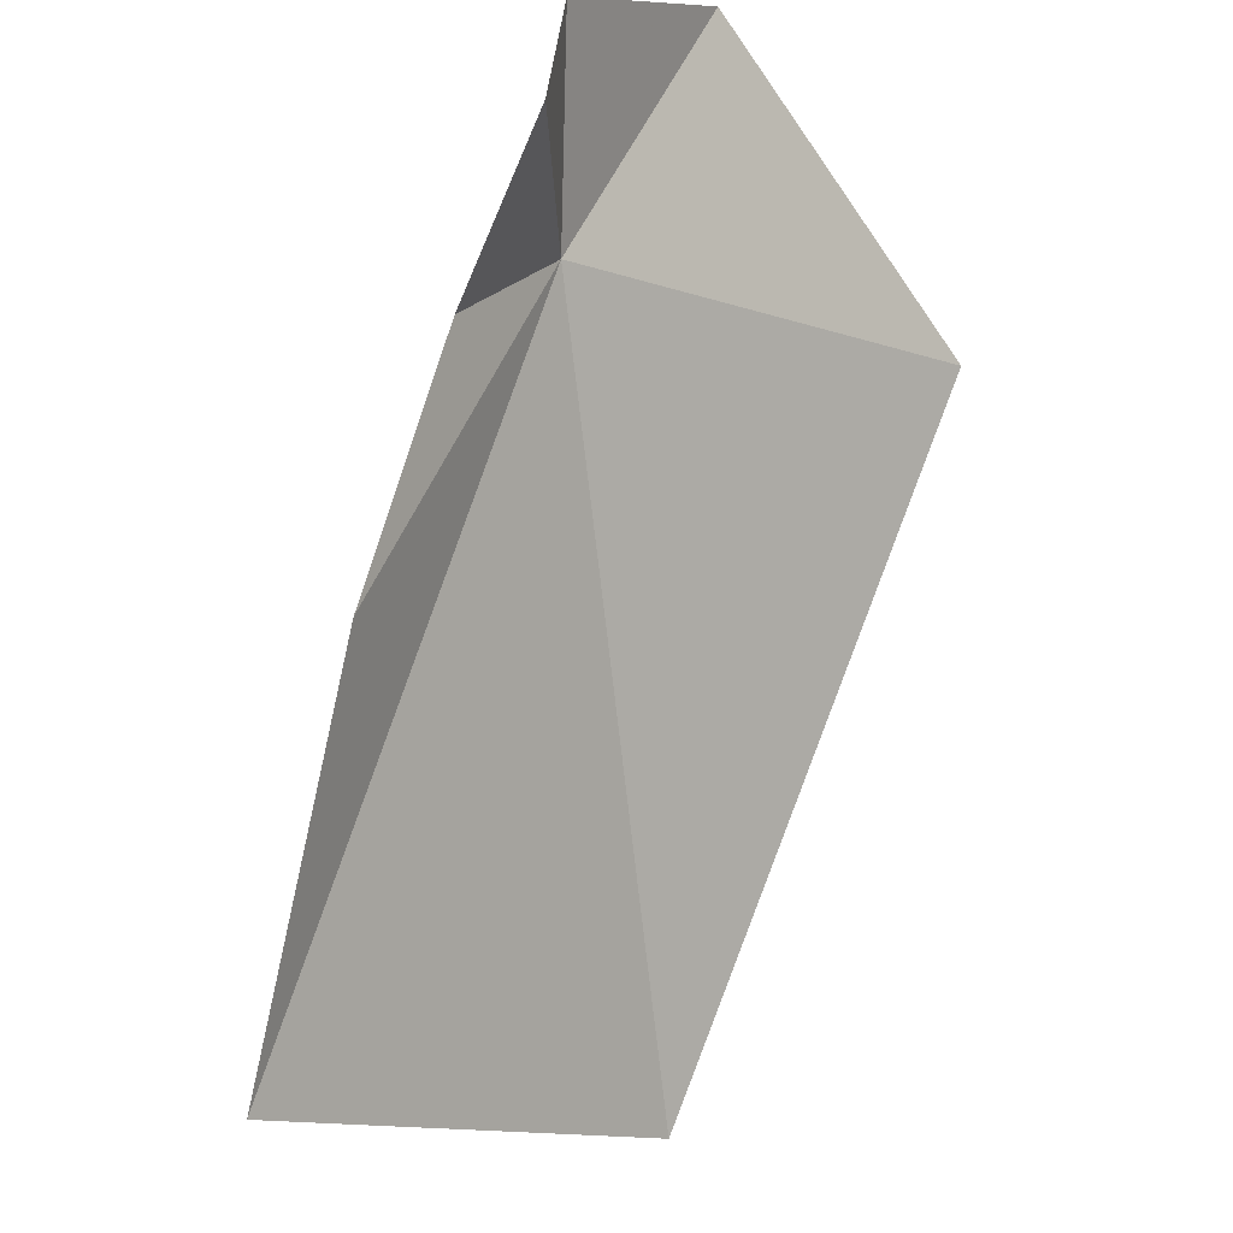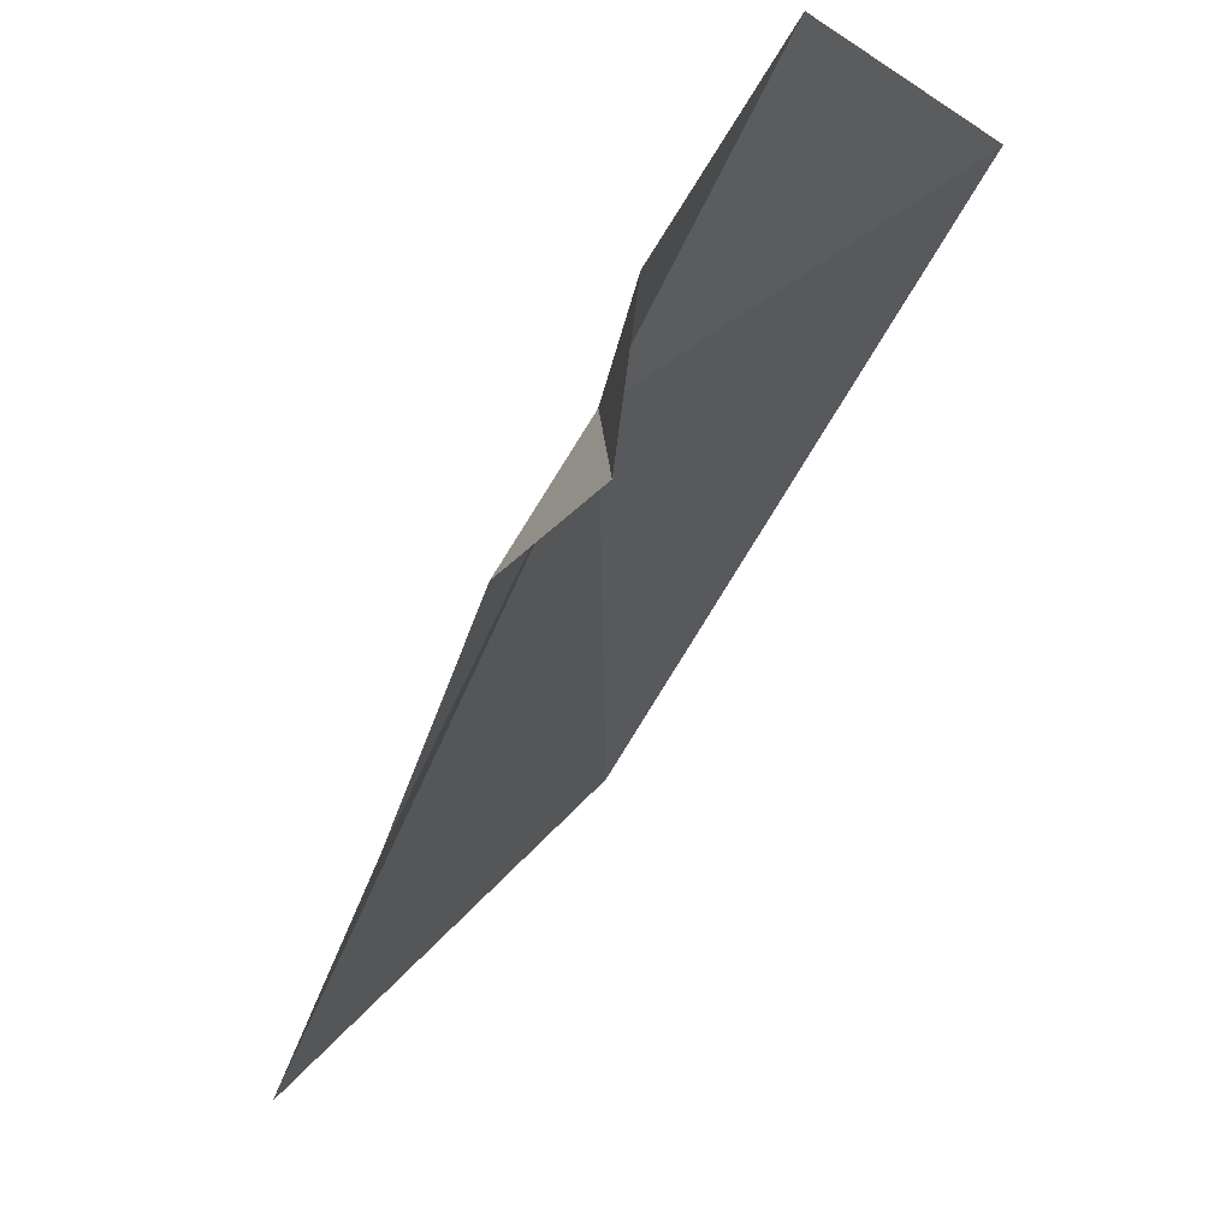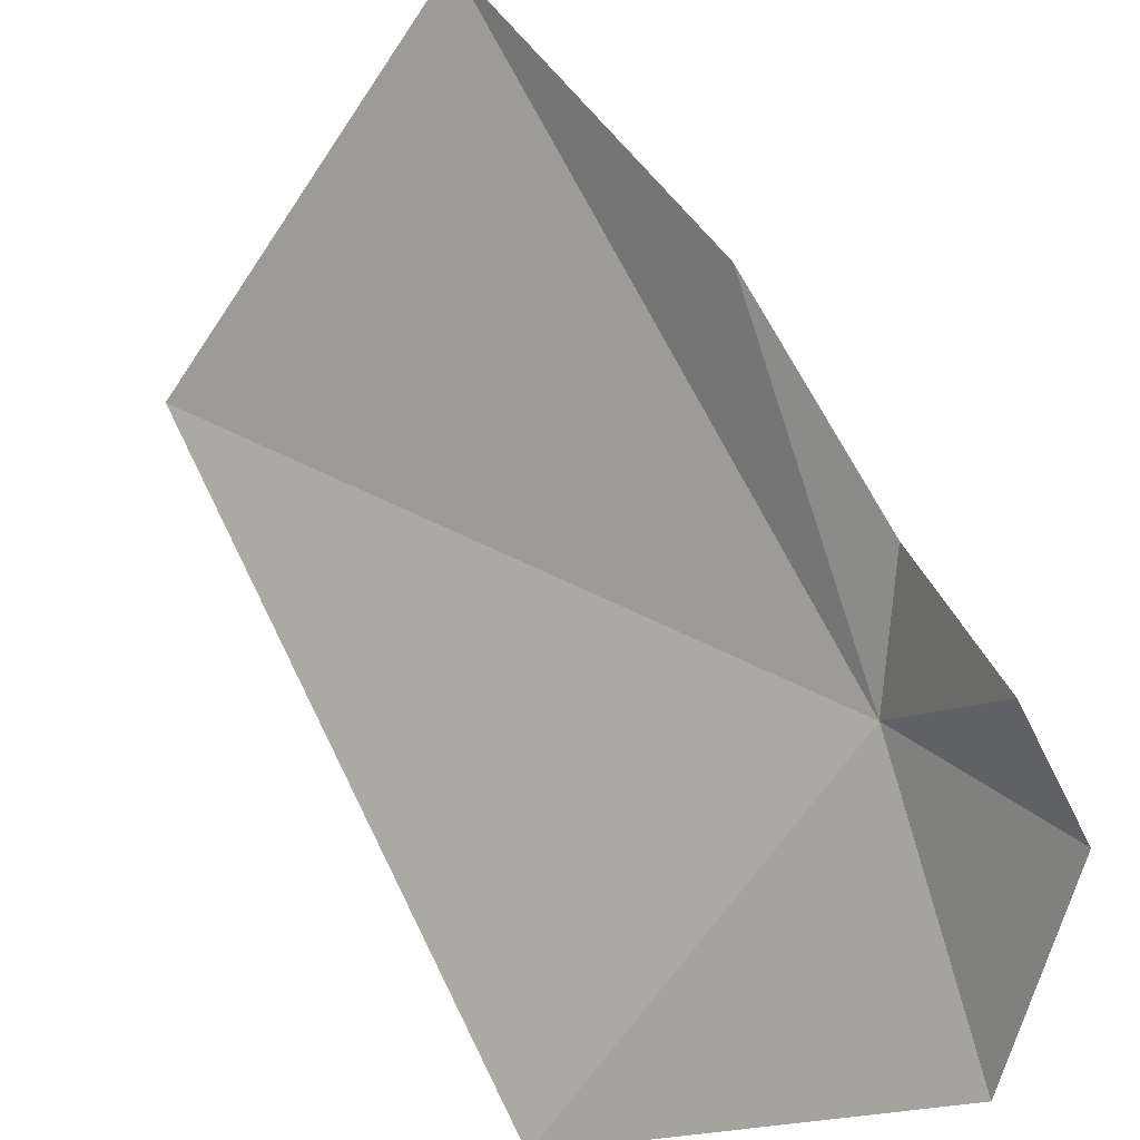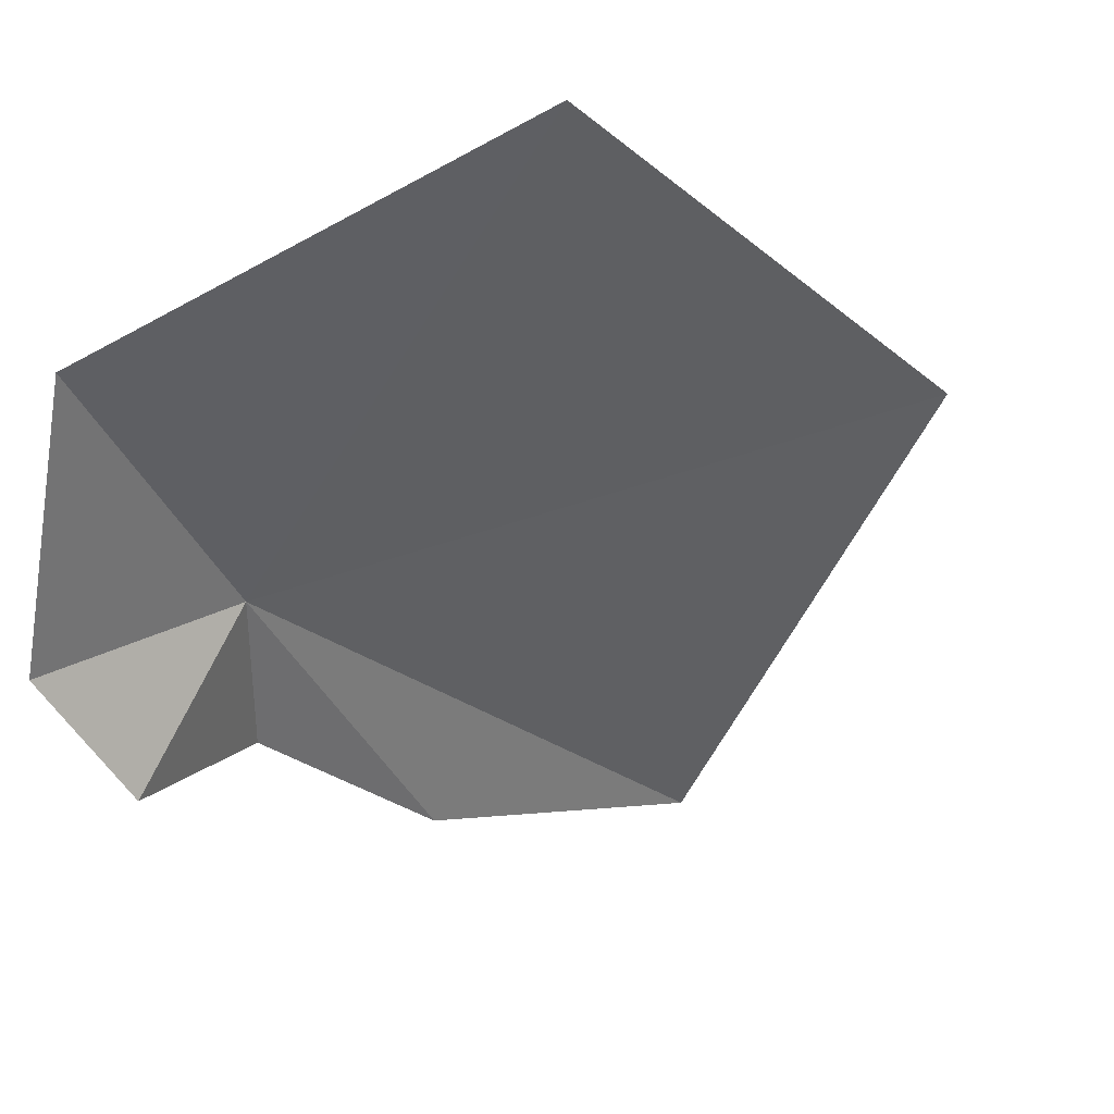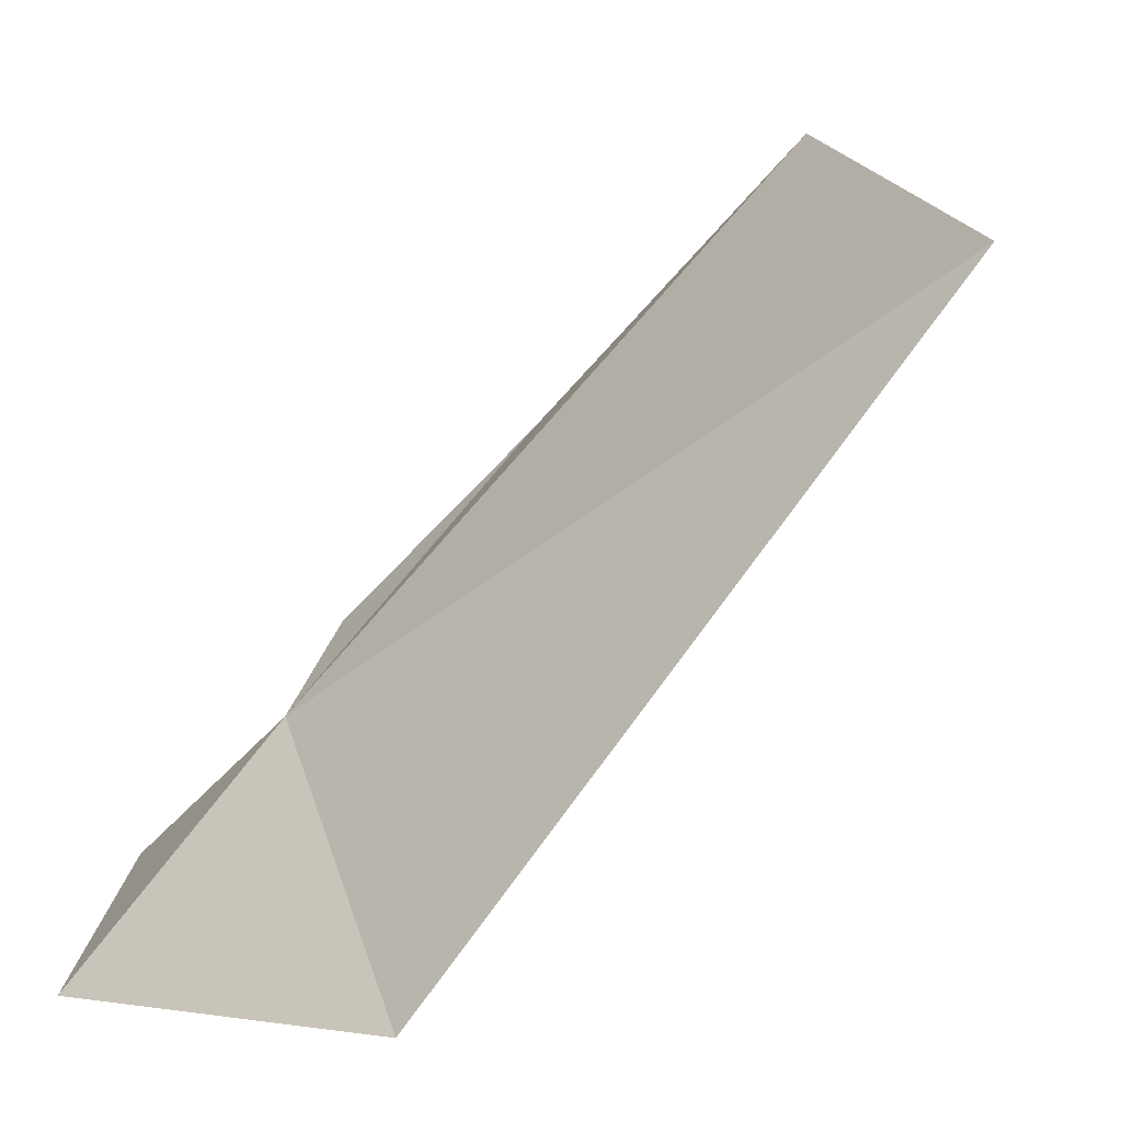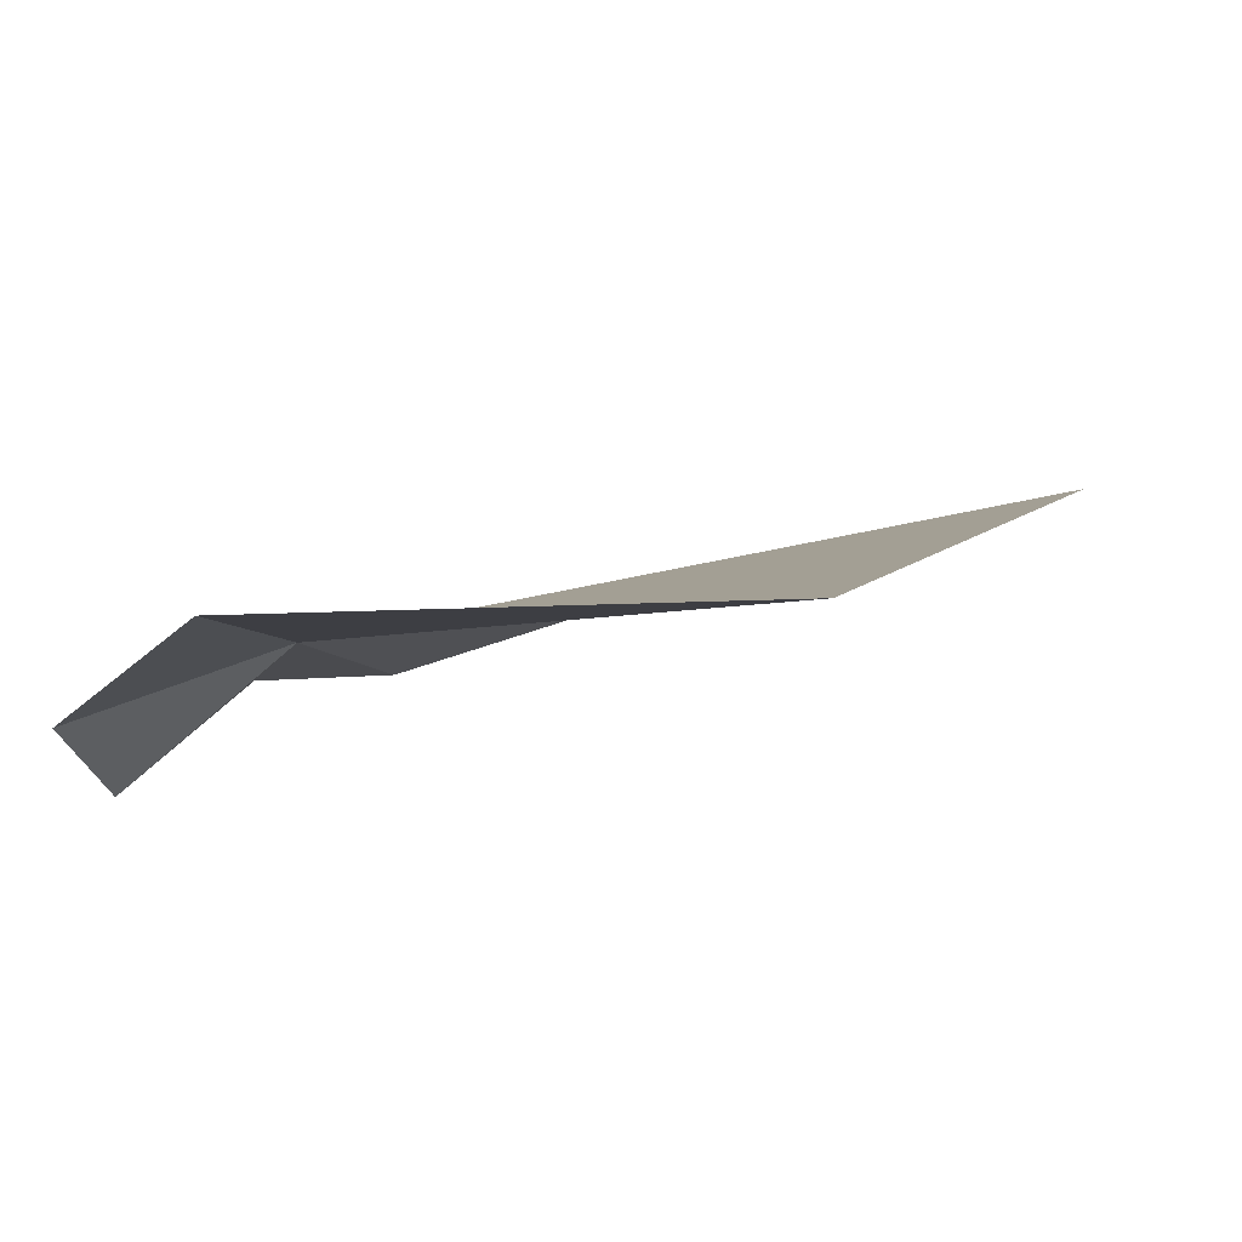
<metadata>
{"format":"obj","ext":"obj","renderer":"f3d","projection":"perspective","resolution":1024,"background":"white","views":[{"elev":-61.5,"azim":134.2,"up":"+Y"},{"elev":-8.1,"azim":127.4,"up":"+Y"},{"elev":-50.4,"azim":20.5,"up":"+Z"},{"elev":-71.3,"azim":-155.6,"up":"+Z"},{"elev":12.4,"azim":-138.7,"up":"+Z"},{"elev":51.8,"azim":-169.9,"up":"+Y"}]}
</metadata>
<code>
v 25.26 -2.792 48.23
v 24.64 -4.527 49.9
v 23.27 -3.504 49.74
v 23.87 -1.845 47.86
v 25.23 -3.877 48.97
v 25.26 -1.897 47.61
v 25.74 -2.618 47.74
v 25.68 -3.077 47.87
v 25.46 -3.236 48.41
f 1 3 2
f 1 4 3
f 1 2 5
f 1 6 4
f 1 7 6
f 1 8 7
f 1 9 8
f 1 5 9

</code>
